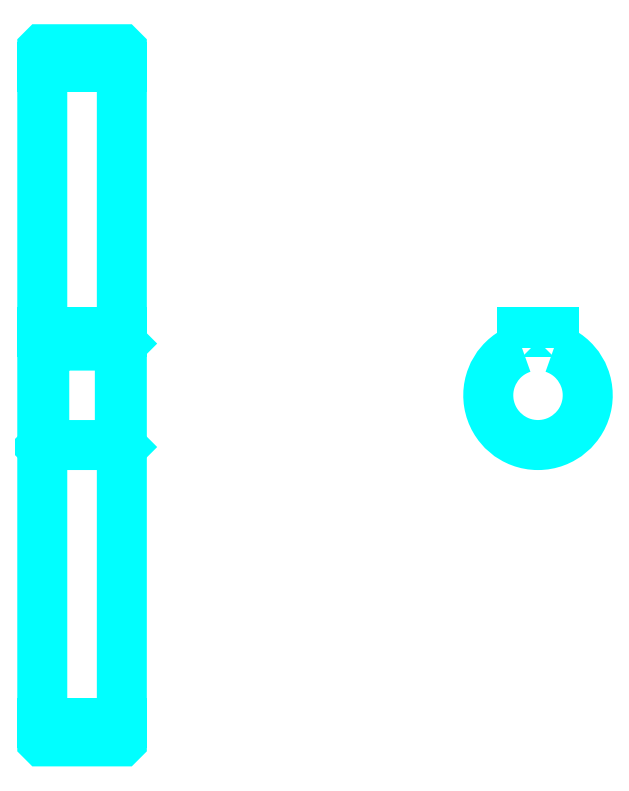
<metadata>
{"format":"dxf","ext":"dxf","renderer":"ezdxf+matplotlib","layout":"modelspace","background":"white","min_lineweight":24,"dpi":150}
</metadata>
<code>
0
SECTION
2
ENTITIES
0
LINE
8
0
10
178.9
20
237.8
30
0
11
198.9
21
237.8
31
0
0
LINE
8
0
10
178.9
20
72.77
30
0
11
198.9
21
72.77
31
0
0
LINE
8
0
10
198.9
20
168.3
30
0
11
198.4
21
167.8
31
0
0
LINE
8
0
10
198.9
20
142.3
30
0
11
198.4
21
142.8
31
0
0
LINE
8
0
10
178.9
20
142.3
30
0
11
179.4
21
142.8
31
0
0
POLYLINE
8
0
66
1
10
0
20
0
30
0
70
2
0
VERTEX
8
0
10
178.9
20
142.3
30
0
70
0
0
VERTEX
8
0
10
178.9
20
68.37
30
0
70
0
0
VERTEX
8
0
10
179
20
68.27
30
0
70
0
0
VERTEX
8
0
10
198.8
20
68.27
30
0
70
0
0
VERTEX
8
0
10
198.9
20
68.37
30
0
70
0
0
VERTEX
8
0
10
198.9
20
242.2
30
0
70
0
0
VERTEX
8
0
10
198.8
20
242.3
30
0
70
0
0
VERTEX
8
0
10
179
20
242.3
30
0
70
0
0
VERTEX
8
0
10
178.9
20
242.2
30
0
70
0
0
VERTEX
8
0
10
178.9
20
142.3
30
0
70
0
0
SEQEND
8
0
0
POLYLINE
8
0
66
1
10
0
20
0
30
0
70
2
0
VERTEX
8
0
10
178.9
20
168.3
30
0
70
0
0
VERTEX
8
0
10
179.4
20
167.8
30
0
70
0
0
VERTEX
8
0
10
179.4
20
142.8
30
0
70
0
0
VERTEX
8
0
10
198.4
20
142.8
30
0
70
0
0
VERTEX
8
0
10
198.4
20
167.8
30
0
70
0
0
VERTEX
8
0
10
179.4
20
167.8
30
0
70
0
0
SEQEND
8
0
0
ARC
8
0
10
303.5
20
155.3
30
0
40
12.5
50
108.7
51
71.34
0
POLYLINE
8
0
66
1
10
0
20
0
30
0
70
2
0
VERTEX
8
0
10
307.5
20
167.1
30
0
70
0
0
VERTEX
8
0
10
307.5
20
171.1
30
0
70
0
0
VERTEX
8
0
10
299.5
20
171.1
30
0
70
0
0
VERTEX
8
0
10
299.5
20
167.1
30
0
70
0
0
SEQEND
8
0
0
LINE
8
0
10
178.9
20
171.1
30
0
11
198.9
21
171.1
31
0
0
ENDSEC
0
EOF

</code>
